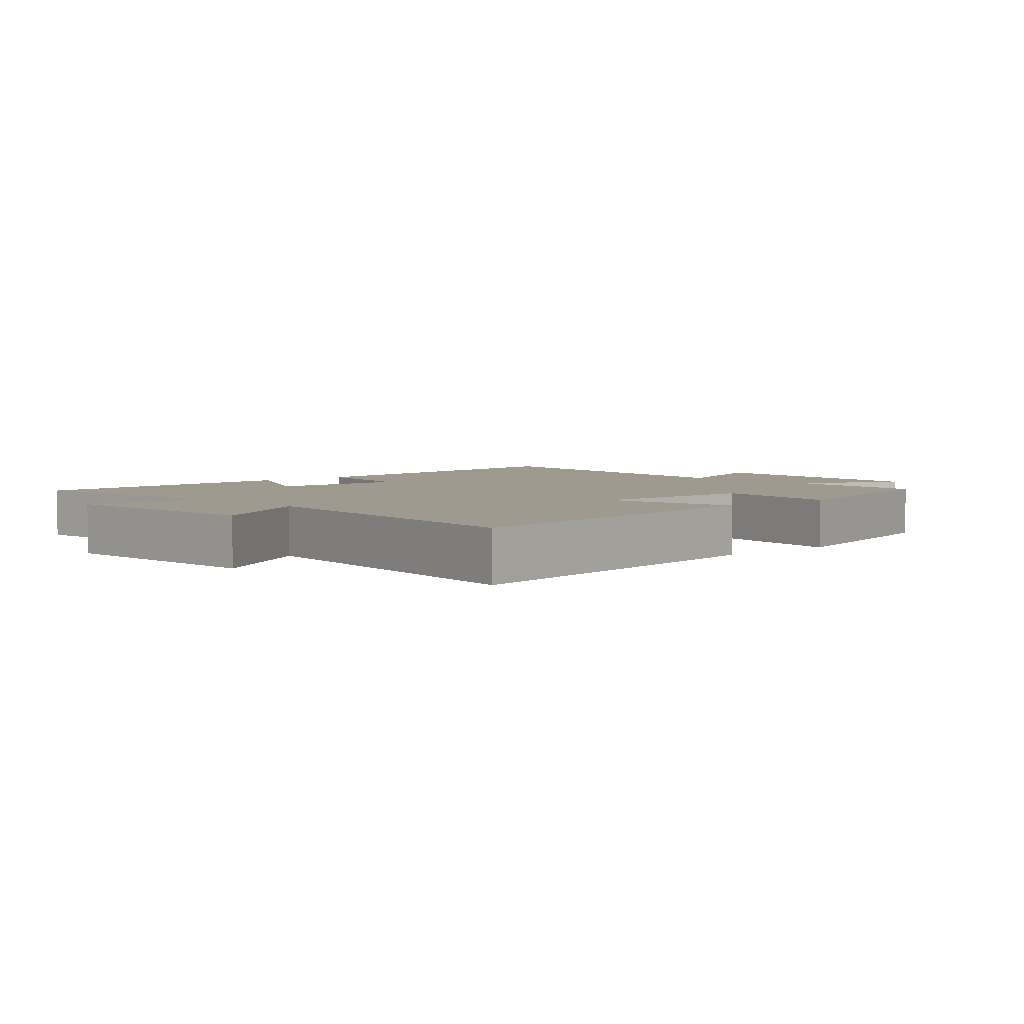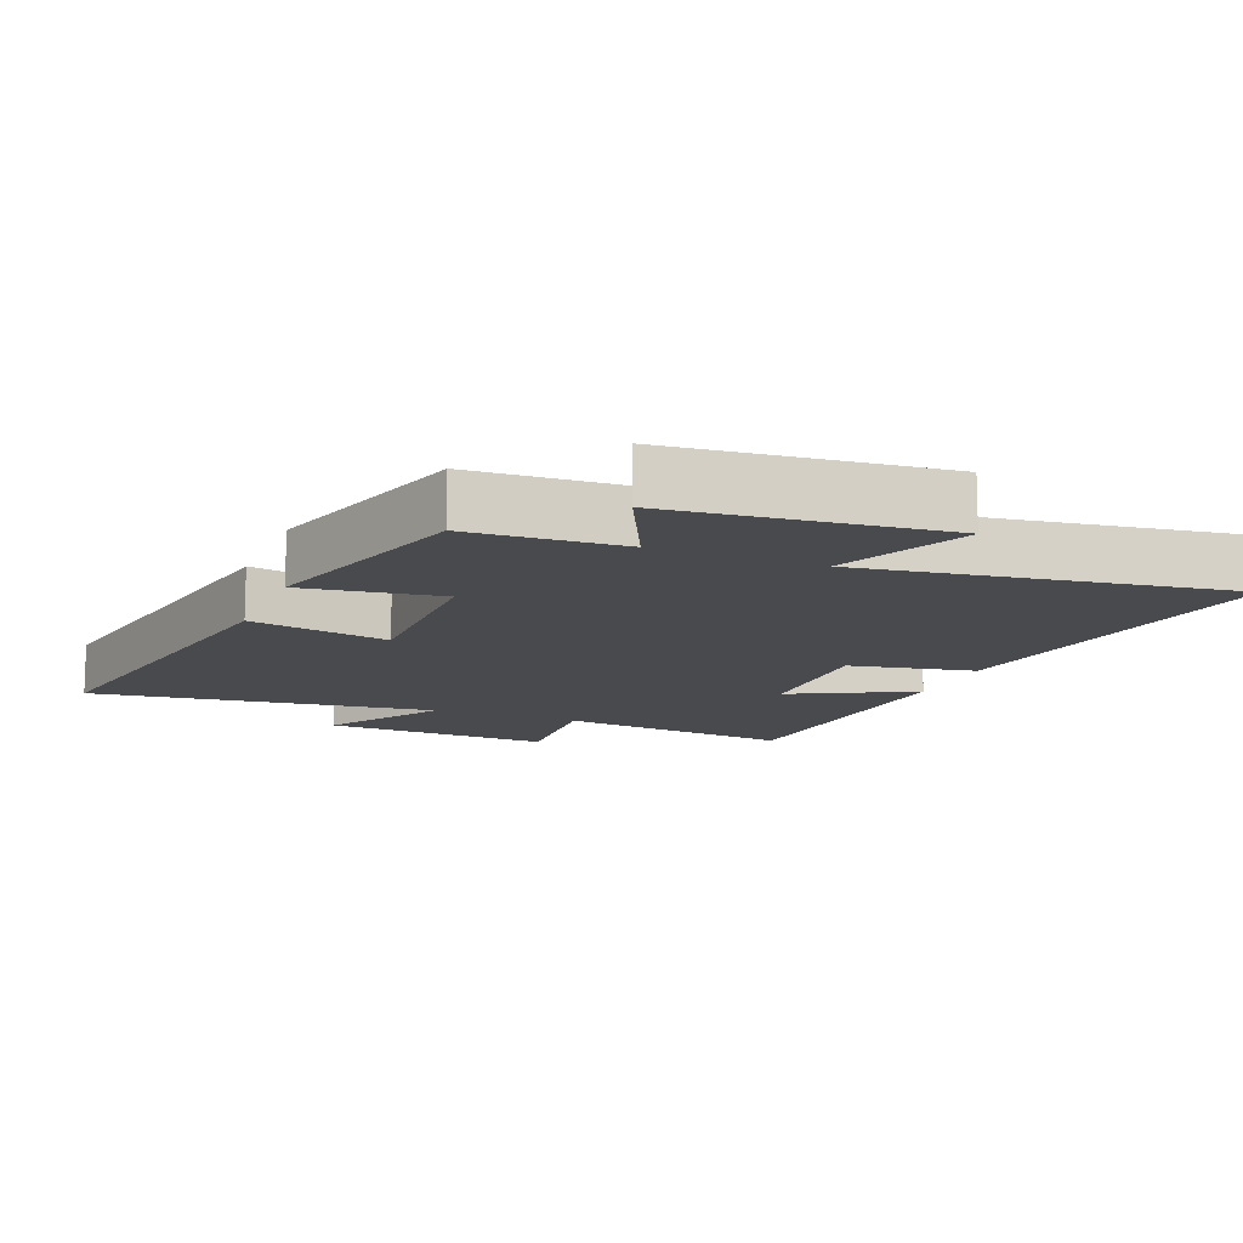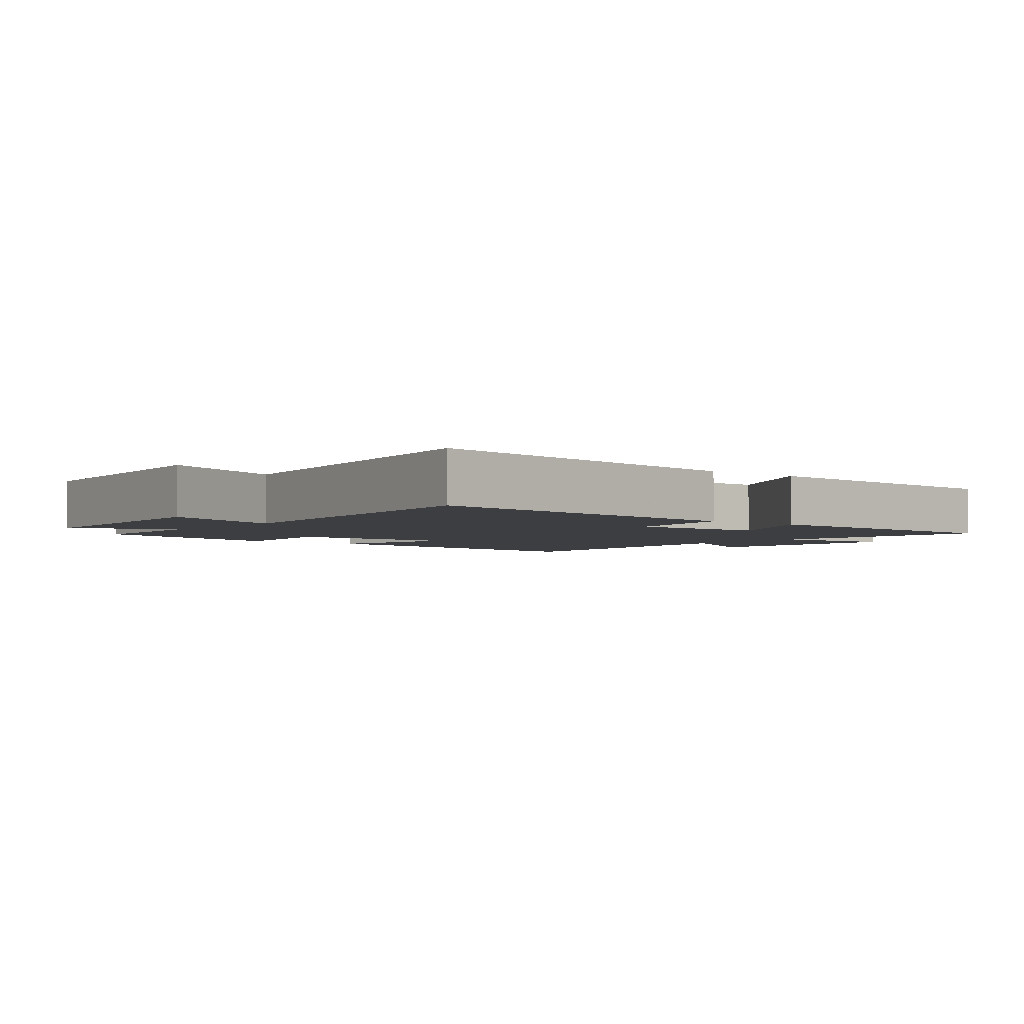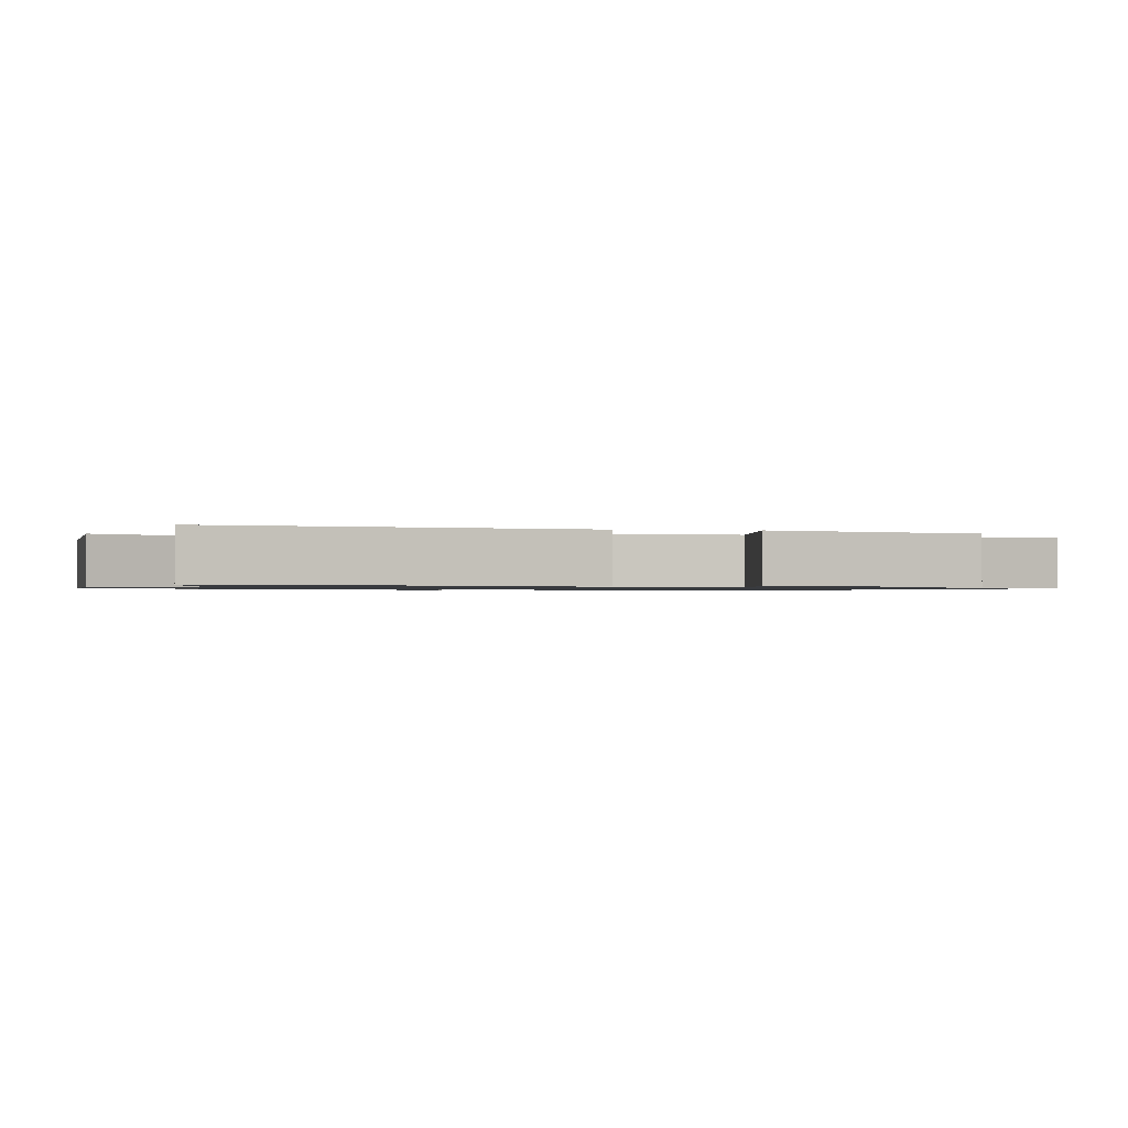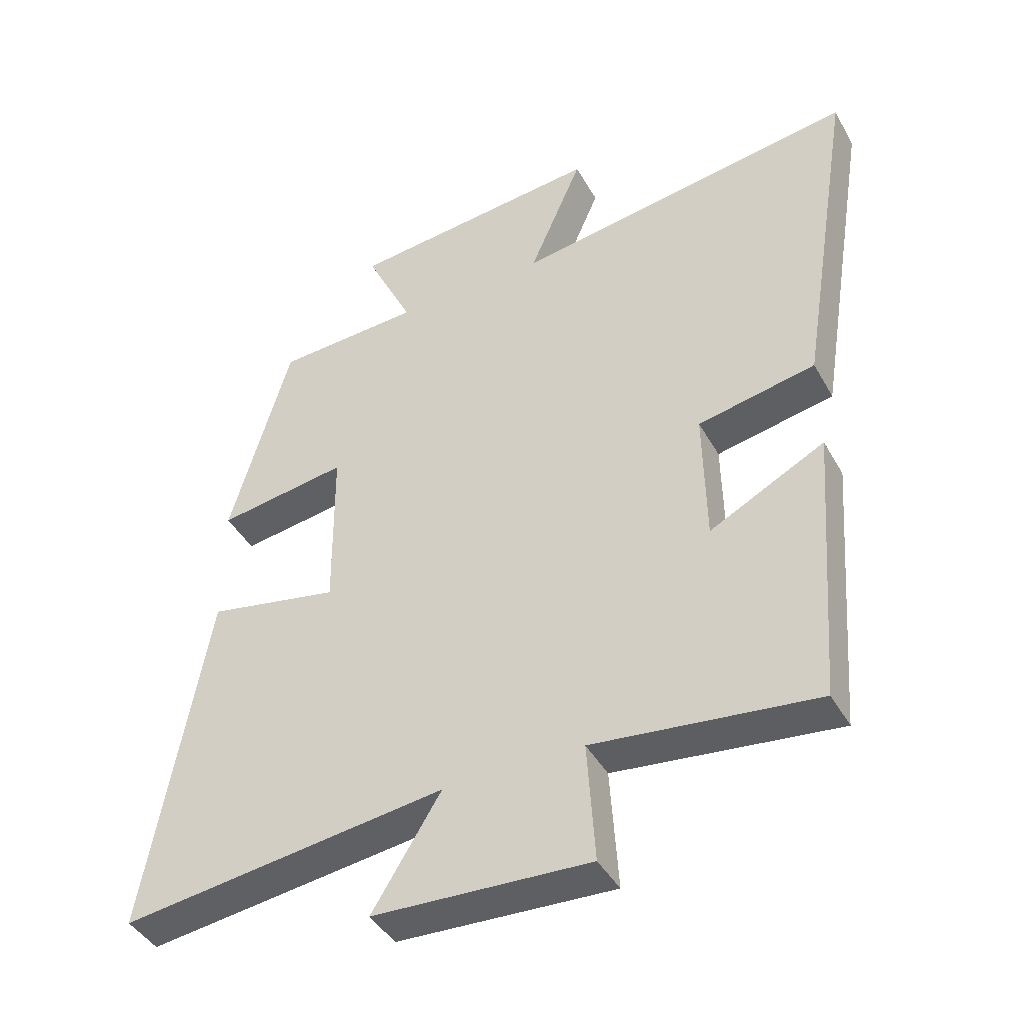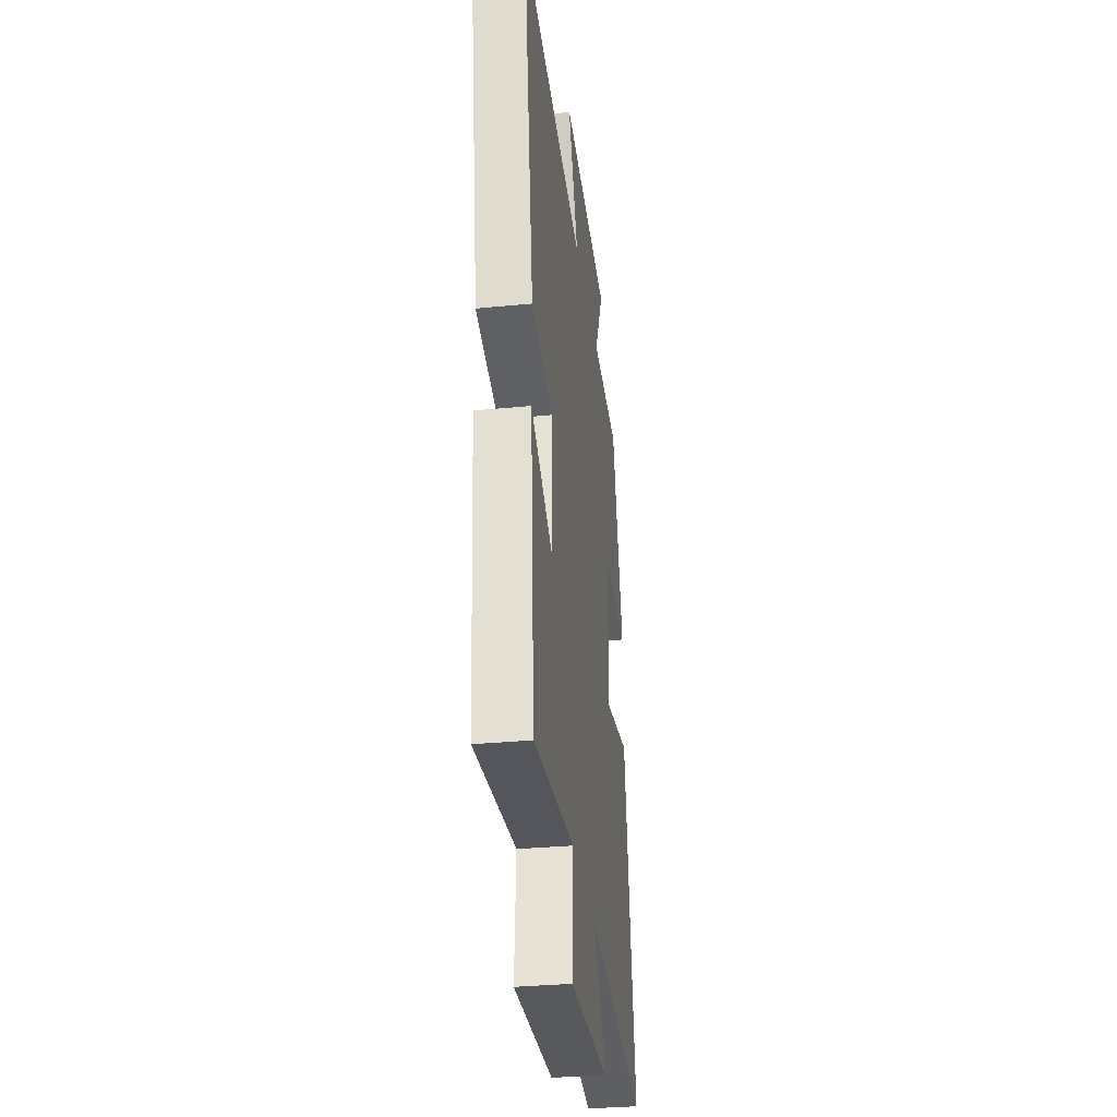
<metadata>
{"format":"obj","ext":"obj","renderer":"f3d","projection":"perspective","resolution":1024,"background":"white","views":[{"elev":3.8,"azim":-132.2,"up":"+Y"},{"elev":-12.8,"azim":-22.1,"up":"+Y"},{"elev":-3.0,"azim":51.2,"up":"+Y"},{"elev":-0.9,"azim":-100.4,"up":"+Y"},{"elev":-42.6,"azim":27.3,"up":"+Z"},{"elev":-32.8,"azim":97.6,"up":"+Z"}]}
</metadata>
<code>
v 0.467 0.07 -0.54
v 0.123 0.07 -0.5
v 0.135 0.07 -0.687
v -0.199 0.07 -0.671
v -0.093 0.07 -0.5
v -0.595 0.07 -0.565
v -0.5 0.07 -0.027
v -0.297 0.07 -0.067
v -0.299 0.07 0.195
v -0.5 0.07 0.165
v -0.407 0.07 0.488
v -0.183 0.07 0.5
v -0.256 0.07 0.653
v 0.136 0.07 0.693
v 0.053 0.07 0.5
v 0.586 0.07 0.579
v 0.5 0.07 0.047
v 0.318 0.07 0.011
v 0.322 0.07 -0.199
v 0.5 0.07 -0.107
v 0.467 0 -0.54
v 0.123 0 -0.5
v 0.135 0 -0.687
v -0.199 0 -0.671
v -0.093 0 -0.5
v -0.595 0 -0.565
v -0.5 0 -0.027
v -0.297 0 -0.067
v -0.299 0 0.195
v -0.5 0 0.165
v -0.407 0 0.488
v -0.183 0 0.5
v -0.256 0 0.653
v 0.136 0 0.693
v 0.053 0 0.5
v 0.586 0 0.579
v 0.5 0 0.047
v 0.318 0 0.011
v 0.322 0 -0.199
v 0.5 0 -0.107
f 19 20 1 2
f 18 19 2
f 15 16 17 18
f 15 18 2
f 12 13 14 15
f 9 10 11 12
f 8 9 12 15
f 5 6 7 8
f 5 8 15 2
f 2 3 4 5
f 22 21 40 39
f 22 39 38
f 38 37 36 35
f 22 38 35
f 35 34 33 32
f 32 31 30 29
f 35 32 29 28
f 28 27 26 25
f 22 35 28 25
f 25 24 23 22
f 1 21 22 2
f 2 22 23 3
f 3 23 24 4
f 4 24 25 5
f 5 25 26 6
f 6 26 27 7
f 7 27 28 8
f 8 28 29 9
f 9 29 30 10
f 10 30 31 11
f 11 31 32 12
f 12 32 33 13
f 13 33 34 14
f 14 34 35 15
f 15 35 36 16
f 16 36 37 17
f 17 37 38 18
f 18 38 39 19
f 19 39 40 20
f 20 40 21 1

</code>
